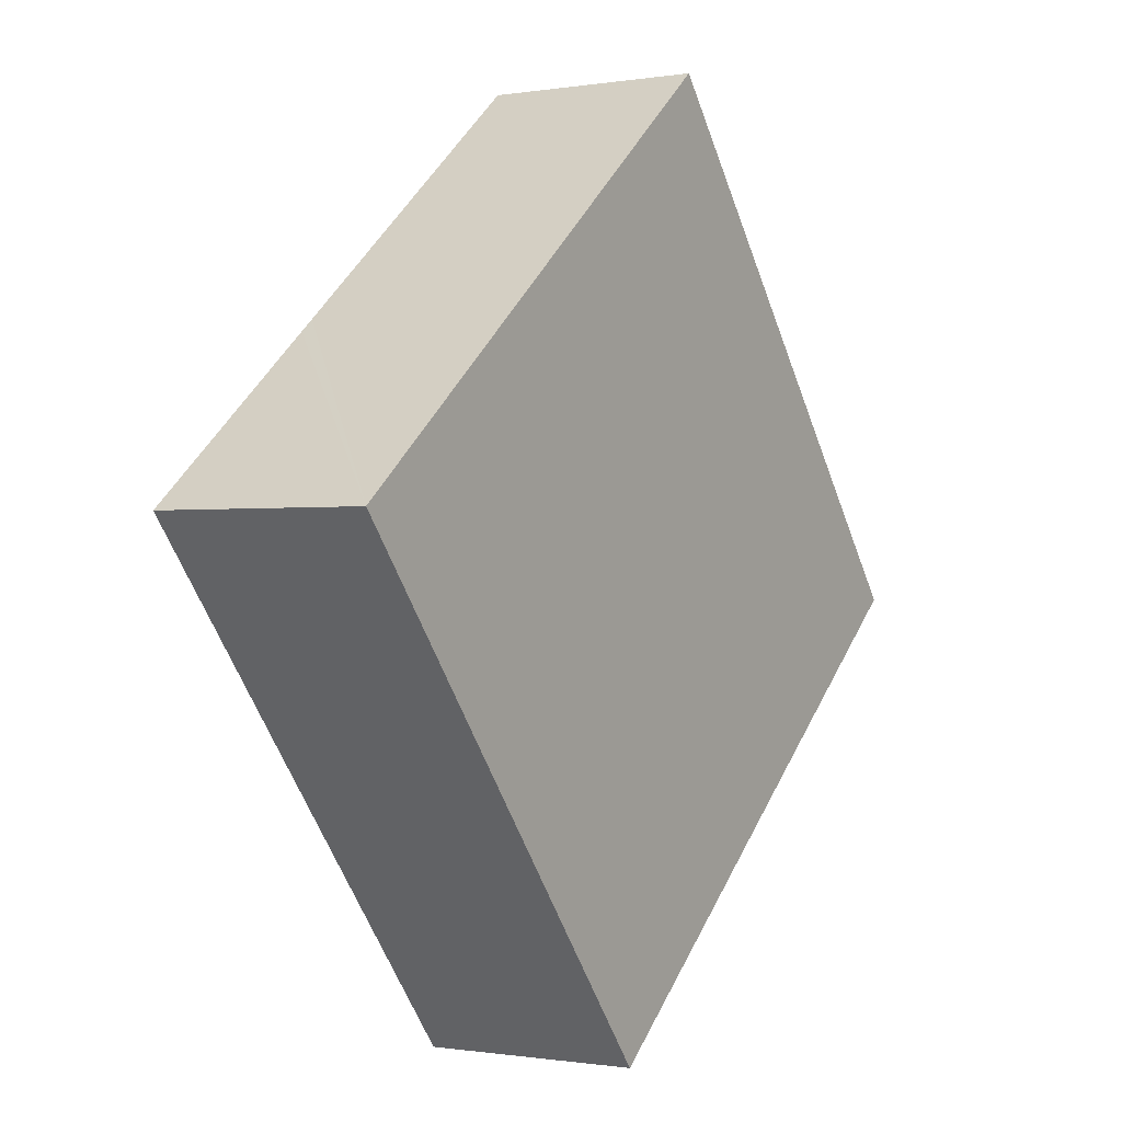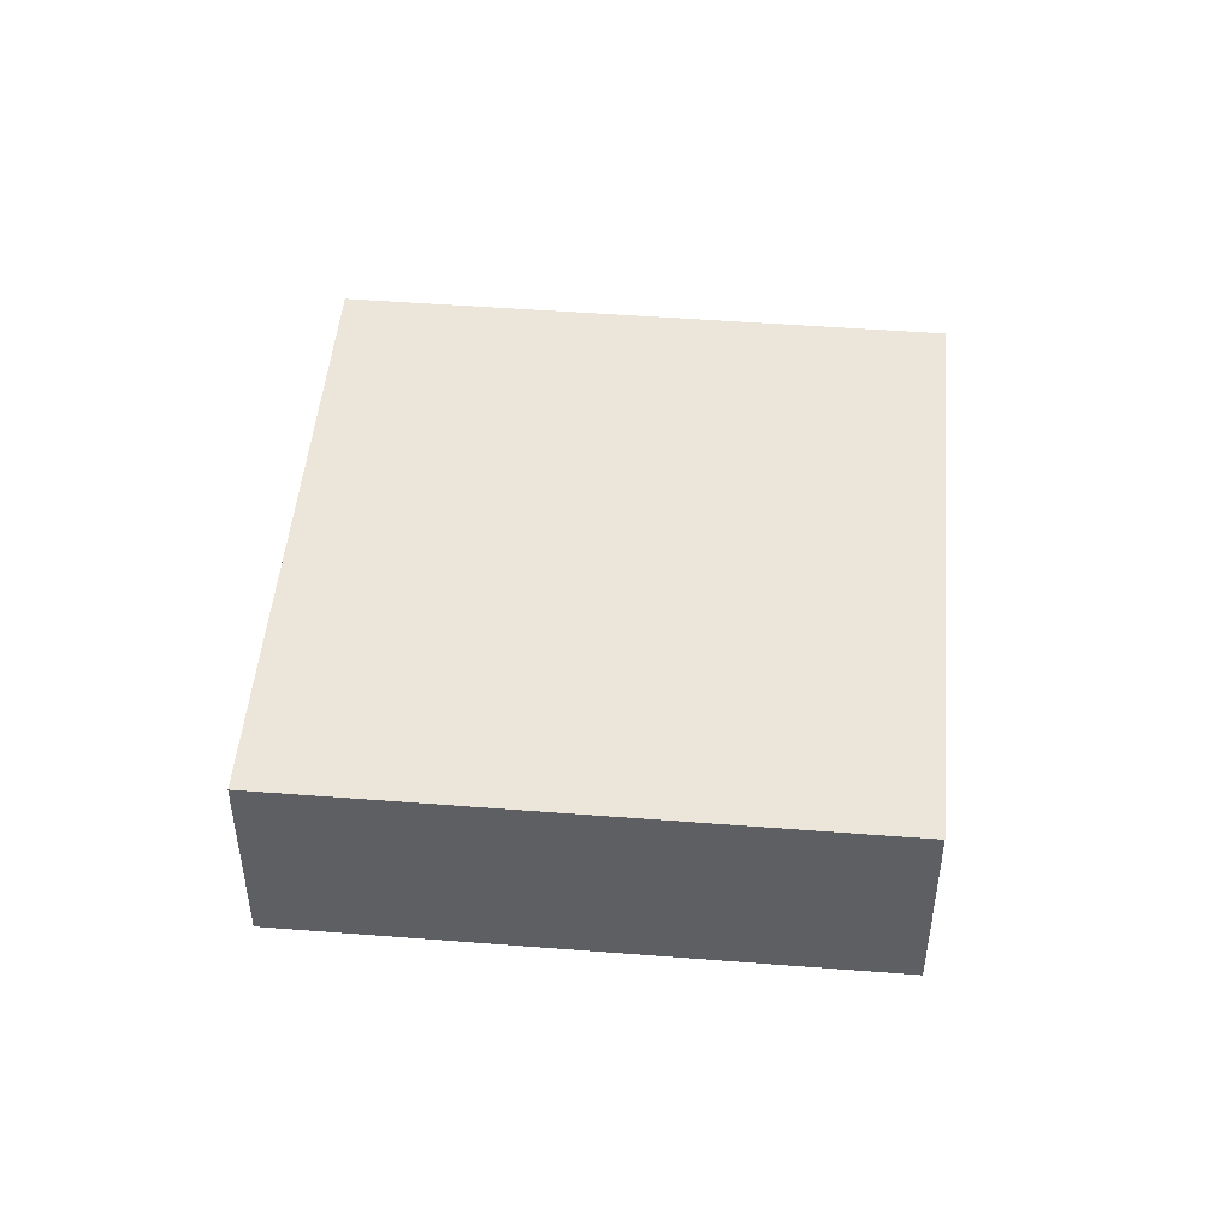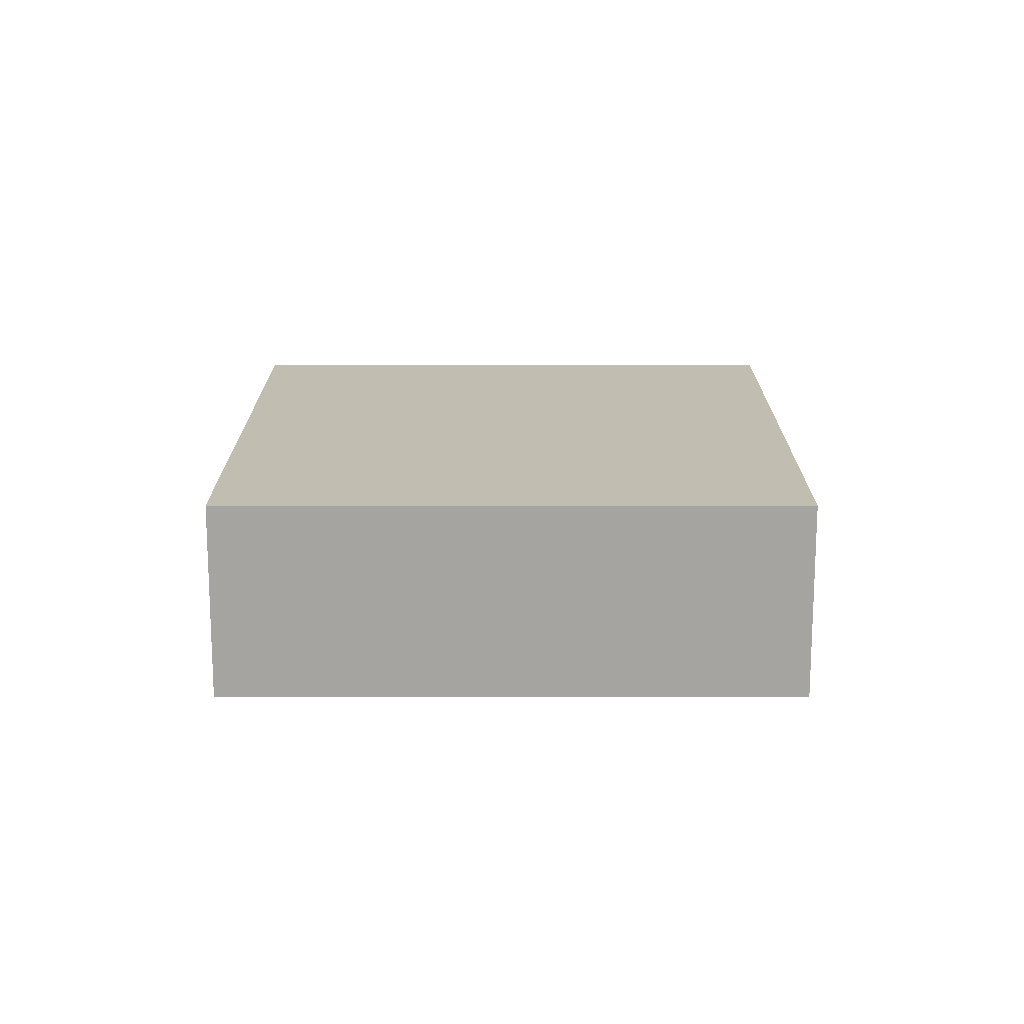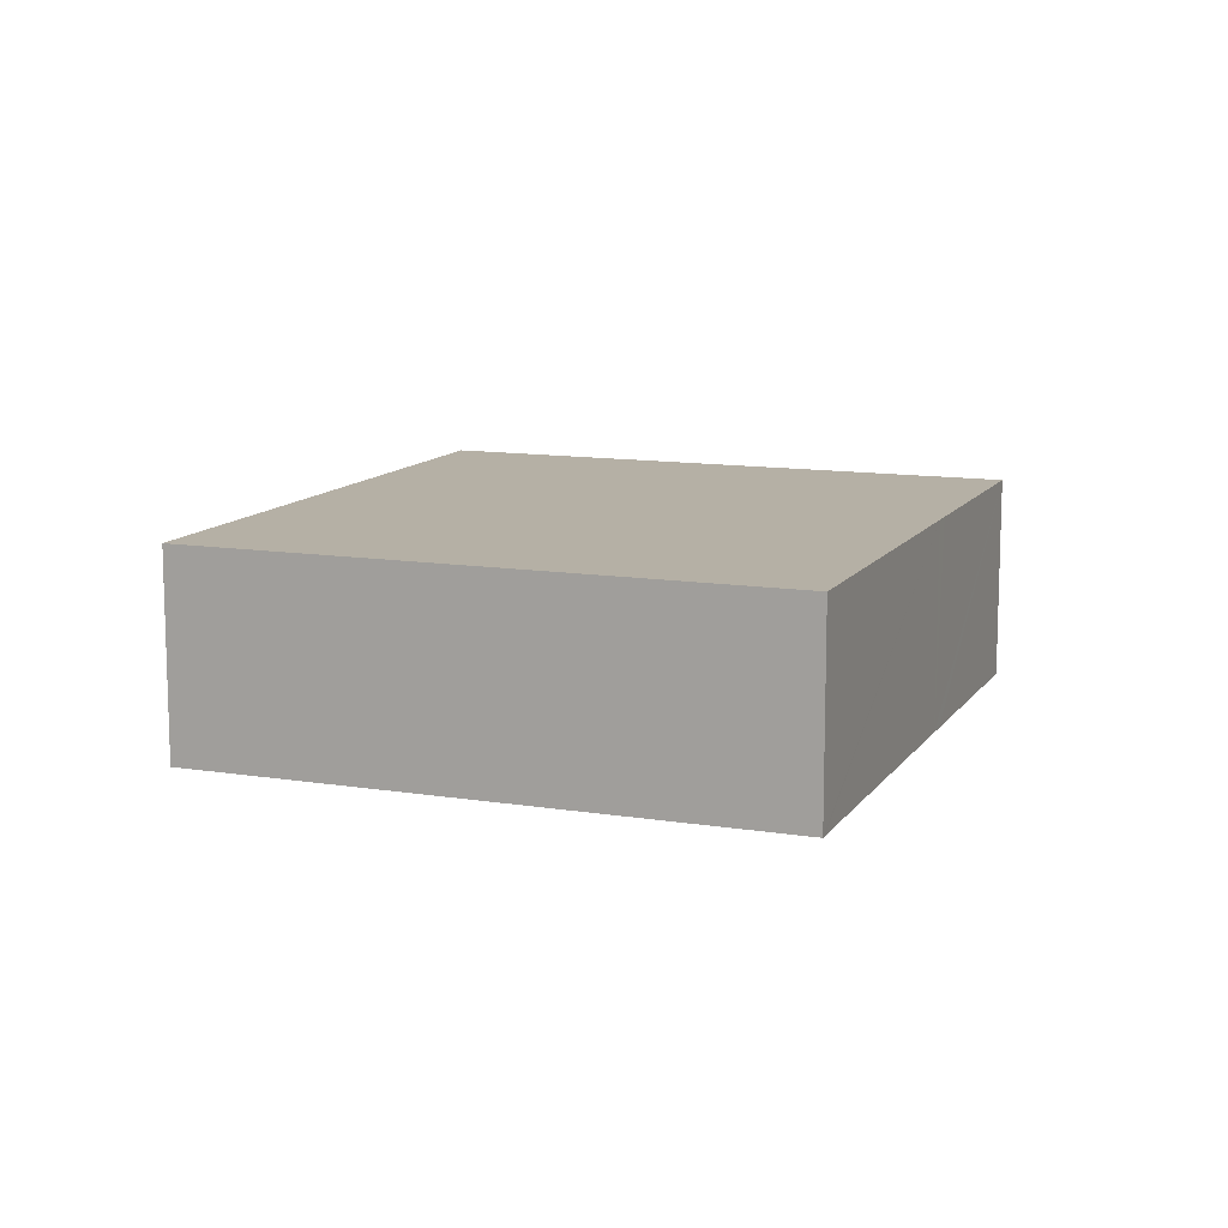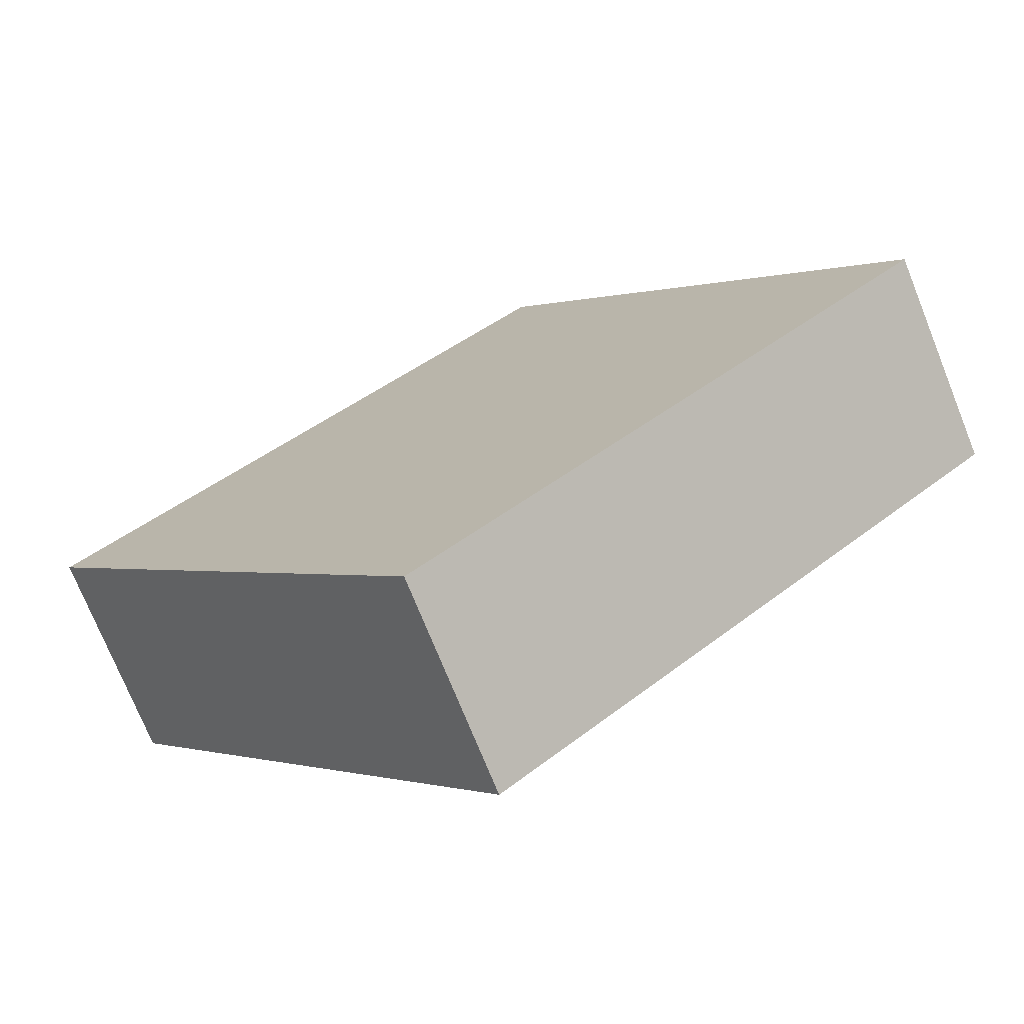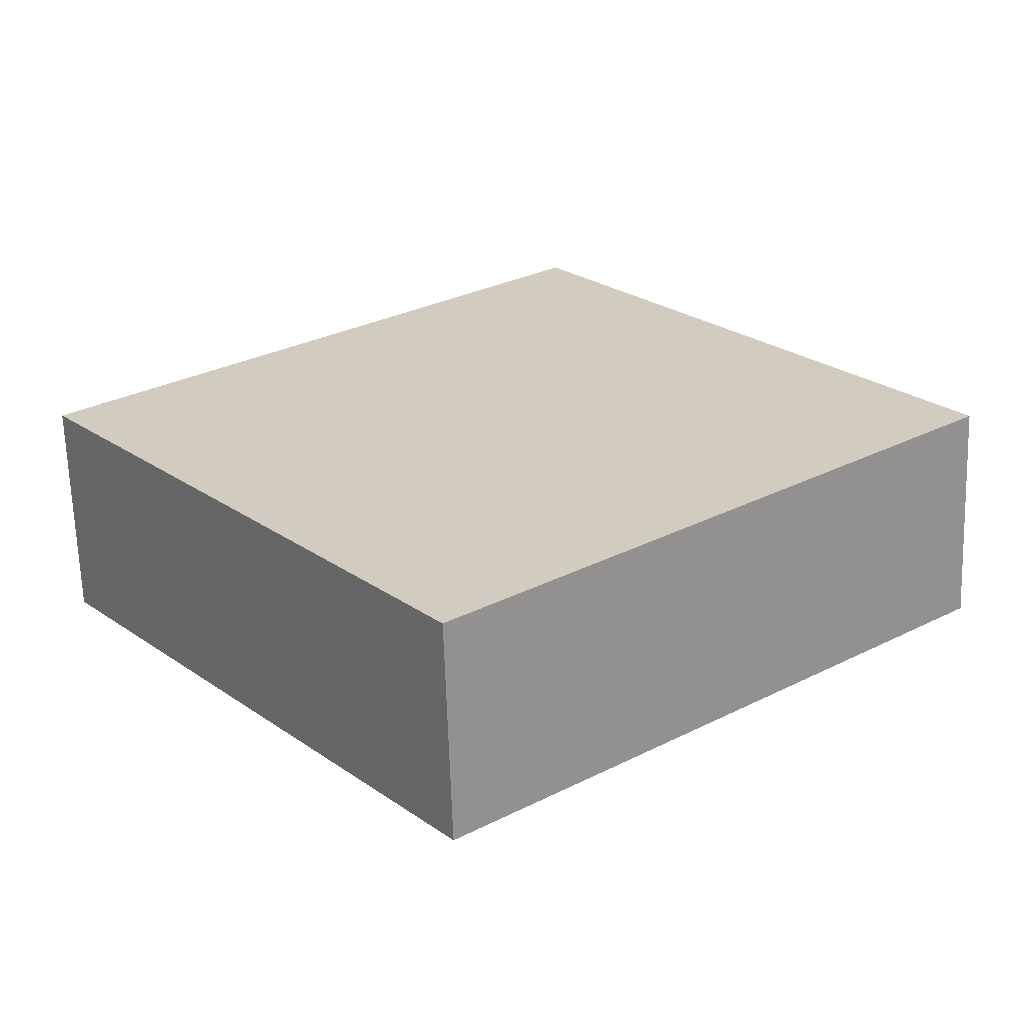
<metadata>
{"format":"obj","ext":"obj","renderer":"f3d","projection":"perspective","resolution":1024,"background":"white","views":[{"elev":-0.6,"azim":121.8,"up":"+Z"},{"elev":48.4,"azim":134.2,"up":"+Y"},{"elev":16.8,"azim":129.3,"up":"+Y"},{"elev":11.7,"azim":-29.6,"up":"+Y"},{"elev":-73.5,"azim":-158.1,"up":"+Z"},{"elev":-65.5,"azim":-178.1,"up":"+Z"}]}
</metadata>
<code>
v  3.511 1.859 4.301
v  4.466 1.859 -3.645
v  0 1.859 1.138e-16
v  3.539 1.859 4.278
v  6.119 1.859 2.172
v  6.248 1.859 2.067
v  7.977 1.859 0.656
v  7.977 -4.017e-17 0.656
v  4.466 2.232e-16 -3.645
v  0 0 0
v  3.511 -2.634e-16 4.301
v  3.539 -2.62e-16 4.278
v  6.119 -1.33e-16 2.172
v  6.248 -1.266e-16 2.067
g defaultobject
f 1 2 3
f 2 1 4
f 2 4 5
f 2 5 6
f 2 6 7
f 8 2 7
f 2 8 9
f 9 3 2
f 3 9 10
f 10 1 3
f 1 10 11
f 11 4 1
f 4 11 5
f 5 11 12
f 5 12 13
f 5 13 6
f 6 13 7
f 7 13 14
f 7 14 8
f 9 11 10
f 11 9 12
f 12 9 13
f 13 9 8
f 13 8 14

</code>
